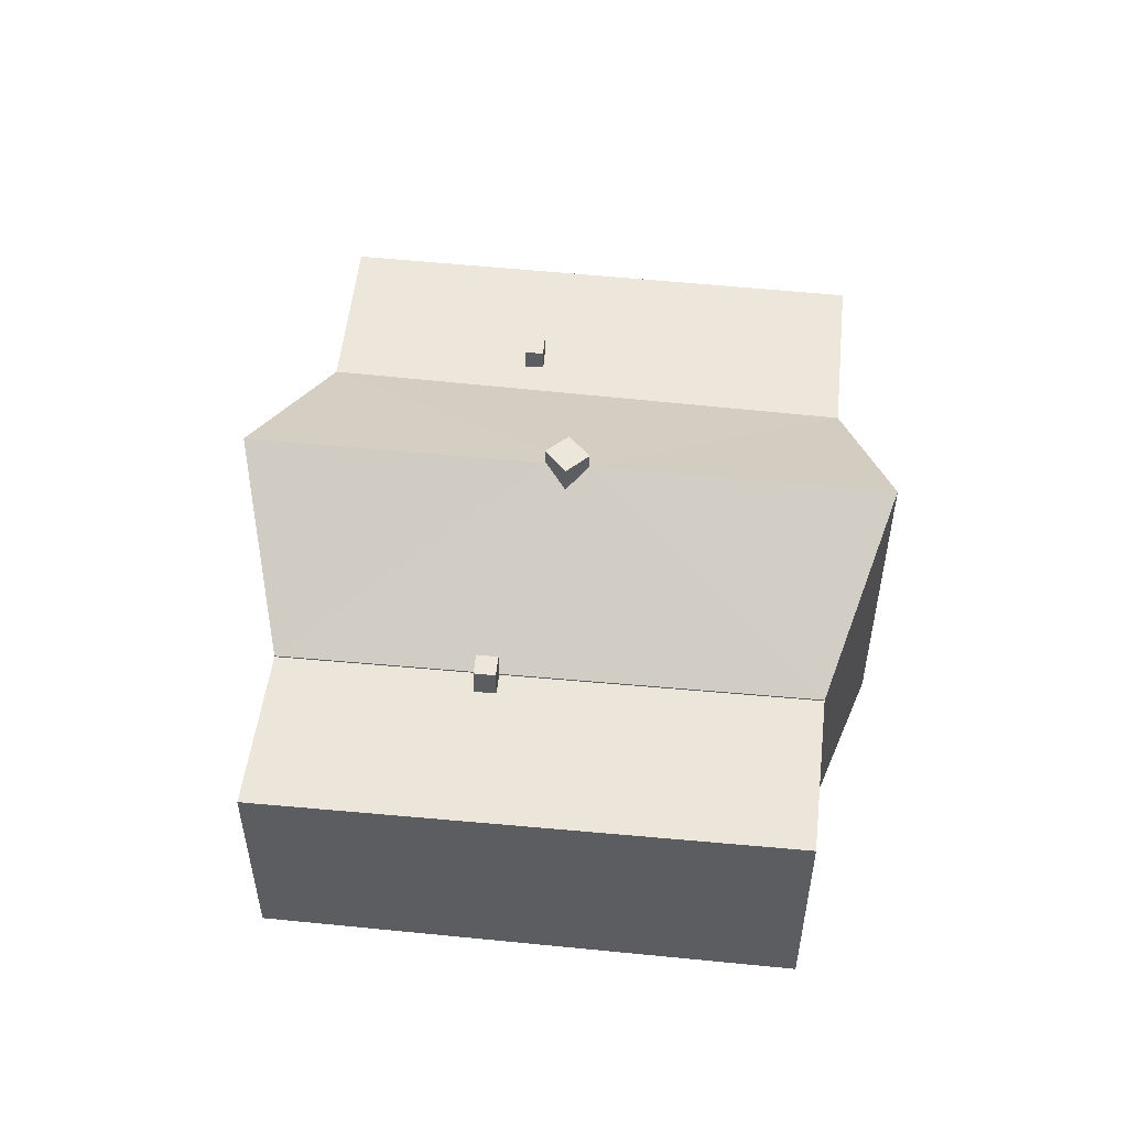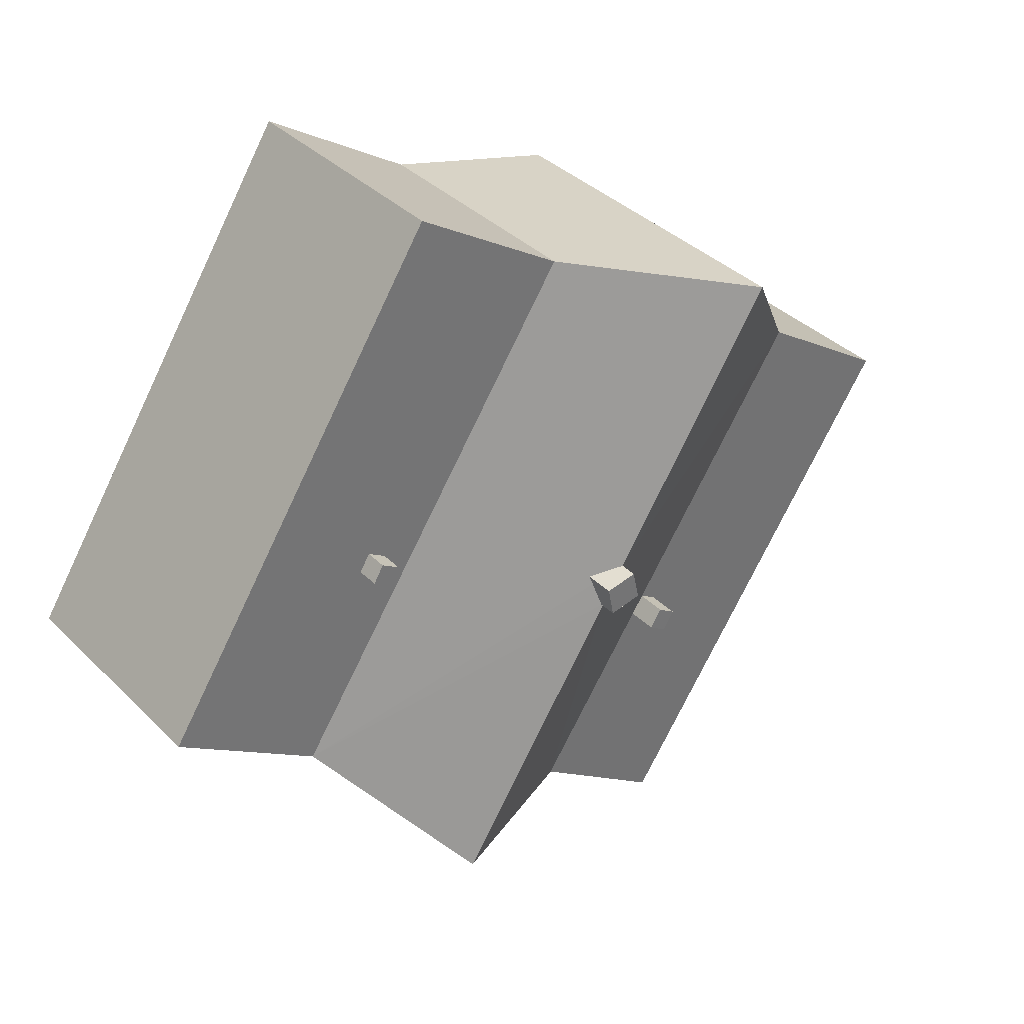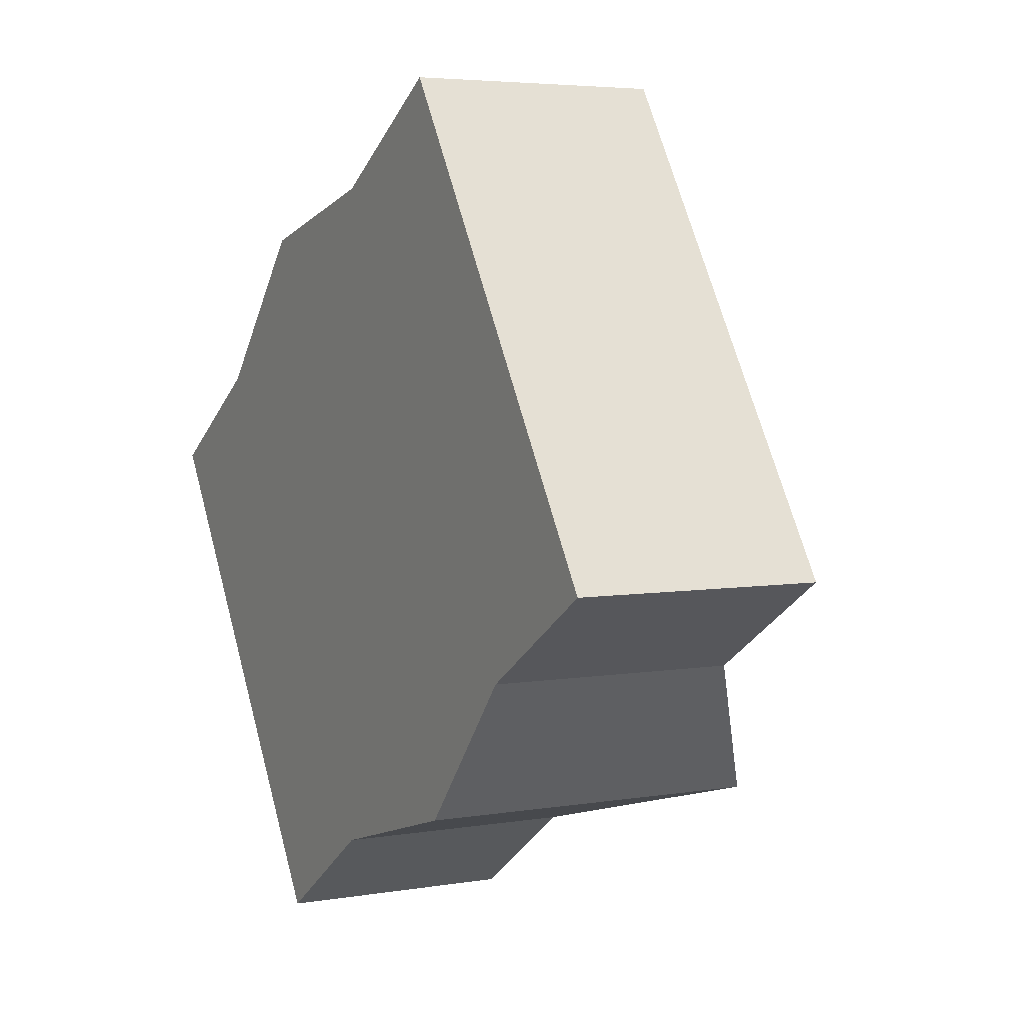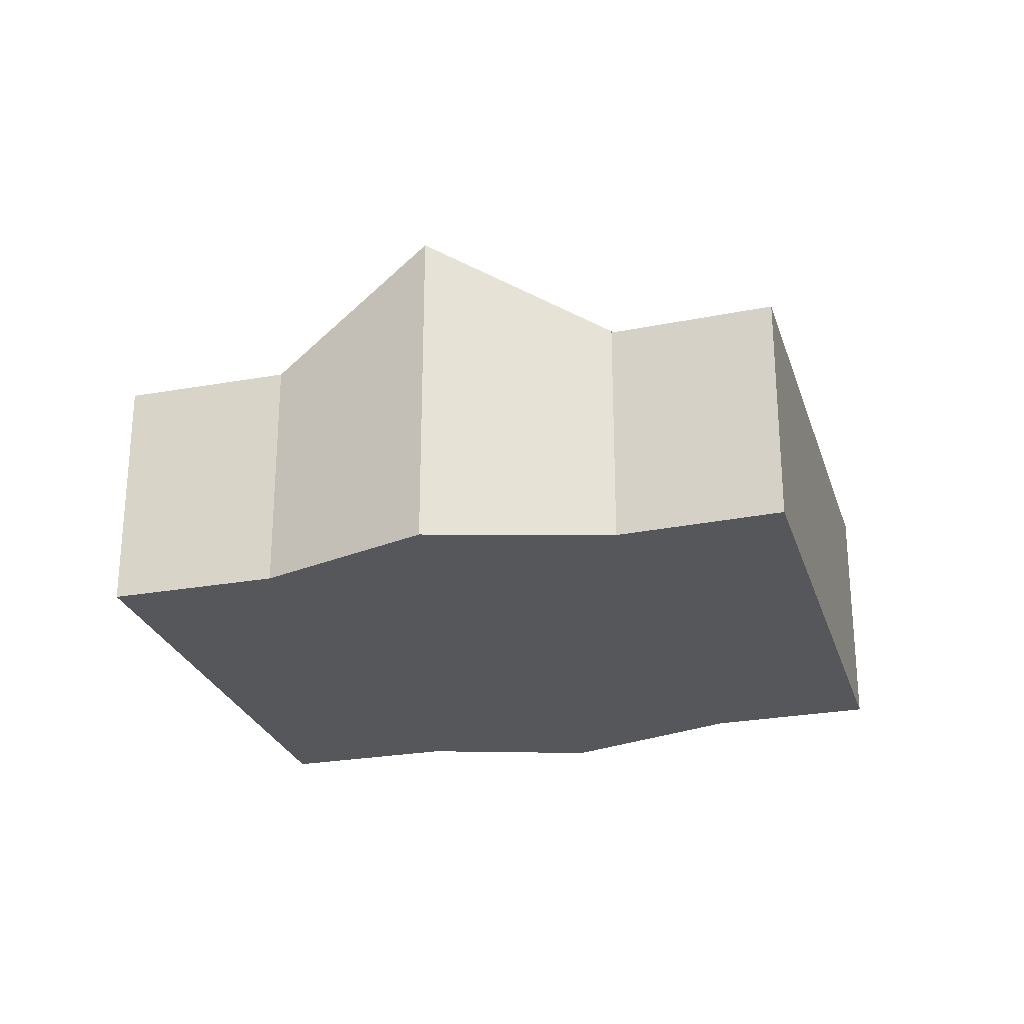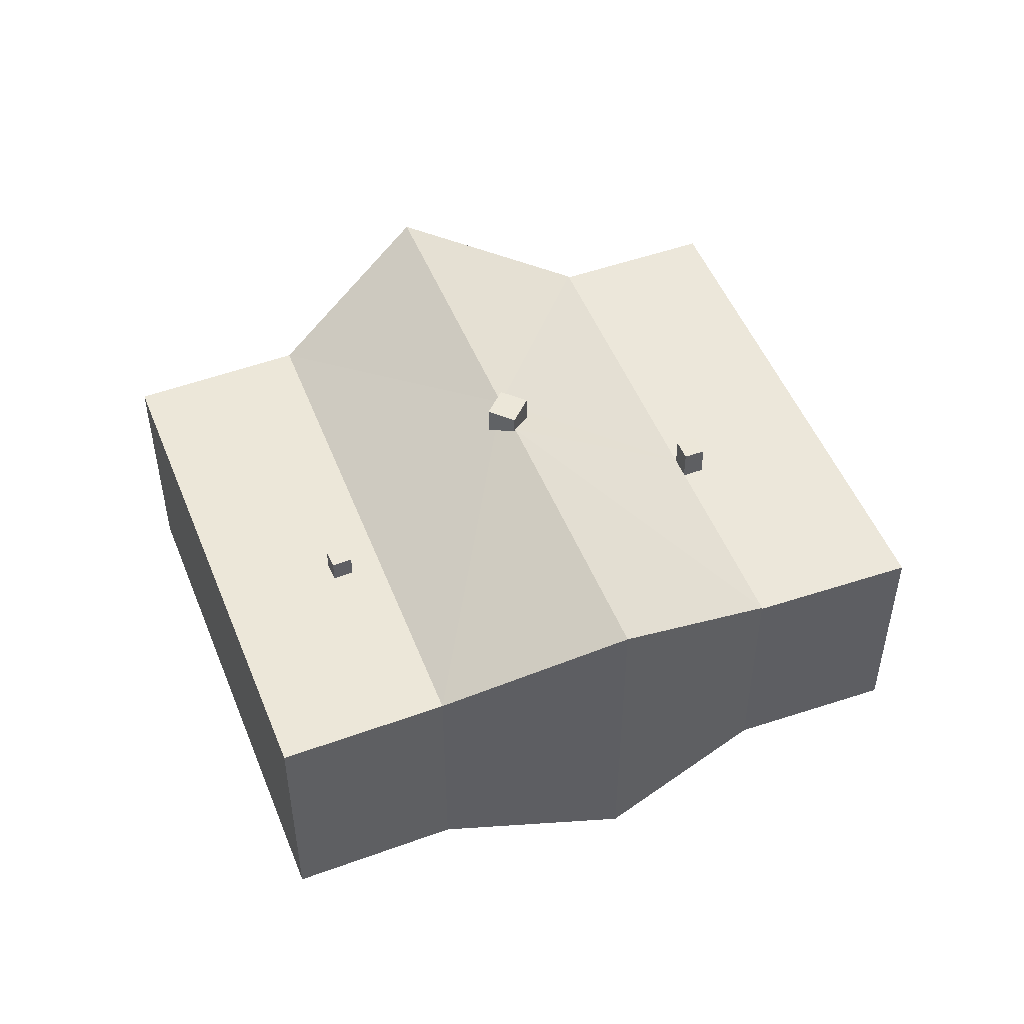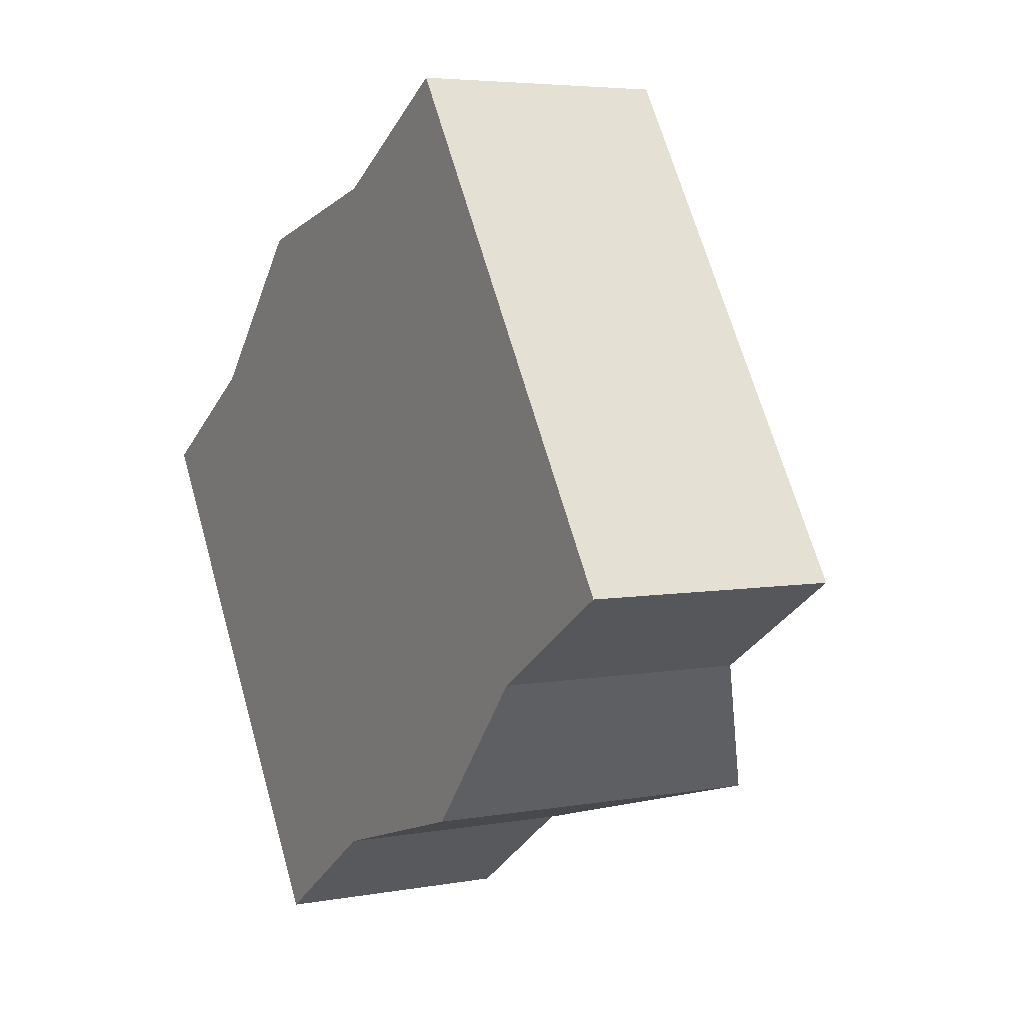
<metadata>
{"format":"obj","ext":"obj","renderer":"f3d","projection":"perspective","resolution":1024,"background":"white","views":[{"elev":53.6,"azim":-116.6,"up":"+Y"},{"elev":36.2,"azim":141.8,"up":"+Z"},{"elev":4.7,"azim":61.5,"up":"+Z"},{"elev":-26.4,"azim":163.2,"up":"+Y"},{"elev":50.1,"azim":125.6,"up":"+Y"},{"elev":4.9,"azim":59.9,"up":"+Z"}]}
</metadata>
<code>
v -3.123 2.671 -4.177
v 0.3273 5.371 -0.4509
v -0.2477 2.586 -8.652
v -7.968 2.814 3.364
v -0.2867 5.373 0.4981
v -3.434 2.68 -3.694
v -3.434 2.68 -3.694
v 0.3273 5.371 -0.4509
v -3.123 2.671 -4.177
v -3.434 2.68 -3.694
v -0.4587 5.058 -0.2949
v 0.3273 5.371 -0.4509
v -3.434 2.68 -3.694
v -0.2867 5.373 0.4981
v -0.4587 5.058 -0.2949
v -0.2477 2.586 -8.652
v 0.3273 5.371 -0.4509
v 4.664 5.35 -7.204
v -7.968 2.814 3.364
v -4.616 5.394 7.244
v -0.2867 5.373 0.4981
v -0.4587 5.813 -0.2949
v -0.2867 5.812 0.4981
v 0.3273 5.812 -0.4509
v 0.3273 5.812 -0.4509
v 0.5413 5.812 0.3341
v 0.3833 5.812 -0.4619
v -0.2867 5.812 0.4981
v 0.5413 5.812 0.3341
v 0.3273 5.812 -0.4509
v 5.366 3.382 1.93
v 5.833 3.382 2.213
v 6.101 3.382 1.771
v 5.634 3.382 1.488
v -4.616 5.394 7.244
v 0.000256 2.79 8.46
v -0.2867 5.373 0.4981
v 0.3273 5.371 -0.4509
v 7.848 2.79 -3.388
v 4.664 5.35 -7.204
v 0.000256 2.79 8.46
v 7.848 2.79 -3.388
v 0.5413 5.039 0.3341
v -0.2867 5.373 0.4981
v 0.000256 2.79 8.46
v 0.5413 5.039 0.3341
v 0.4993 5.124 0.1226
v 0.5413 5.039 0.3341
v 7.848 2.79 -3.388
v 0.3273 5.371 -0.4509
v 0.3833 5.349 -0.4619
v 7.848 2.79 -3.388
v 0.3833 5.349 -0.4619
v 0.4993 5.124 0.1226
v 7.848 2.79 -3.388
v 5.634 2.79 1.488
v 6.101 2.79 1.771
v 7.848 2.79 -3.388
v 5.366 2.79 1.93
v 5.634 2.79 1.488
v 7.848 2.79 -3.388
v 5.833 2.79 2.213
v 11.66 2.79 -0.9559
v 6.101 2.79 1.771
v 6.101 2.79 1.771
v 11.66 2.79 -0.9559
v 7.848 2.79 -3.388
v 0.000256 2.79 8.46
v 5.833 2.79 2.213
v 5.366 2.79 1.93
v 0.000256 2.79 8.46
v 5.366 2.79 1.93
v 7.848 2.79 -3.388
v 3.952 2.79 10.96
v 11.66 2.79 -0.9559
v 5.833 2.79 2.213
v 0.000256 2.79 8.46
v 3.952 2.79 10.96
v 5.833 2.79 2.213
v -11.66 2.769 0.9631
v -7.968 2.769 3.364
v -3.434 2.635 -3.694
v -3.885 2.54 -11.16
v -3.477 2.626 -4.405
v -3.123 2.626 -4.177
v -3.885 2.54 -11.16
v -3.123 2.626 -4.177
v -0.2477 2.542 -8.652
v -3.885 2.54 -11.16
v -3.608 2.626 -4.489
v -3.477 2.626 -4.405
v -11.66 2.769 0.9631
v -3.919 2.636 -4.005
v -3.885 2.54 -11.16
v -3.919 2.636 -4.005
v -3.608 2.626 -4.489
v -3.885 2.54 -11.16
v -11.66 2.769 0.9631
v -3.434 2.635 -3.694
v -3.919 2.636 -4.005
v -3.919 3.465 -4.005
v -3.434 3.465 -3.694
v -3.123 3.465 -4.177
v -3.608 3.465 -4.489
v -6.292 -3.58 5.304
v -4.616 -3.58 7.244
v -4.616 5.394 7.244
v -7.968 2.814 3.364
v -6.292 -3.58 5.304
v -4.616 5.394 7.244
v -7.968 2.814 3.364
v -7.968 2.769 3.364
v -6.292 -3.58 5.304
v -7.968 2.769 3.364
v -7.968 -3.58 3.364
v -6.292 -3.58 5.304
v -0.2477 2.586 -8.652
v 2.208 -3.58 -7.928
v -0.2477 2.542 -8.652
v -0.2477 2.542 -8.652
v 2.208 -3.58 -7.928
v -0.2477 -3.58 -8.652
v 2.208 -3.58 -7.928
v 4.664 5.35 -7.204
v 4.664 -3.58 -7.204
v -0.2477 2.586 -8.652
v 4.664 5.35 -7.204
v 2.208 -3.58 -7.928
v -3.123 2.671 -4.177
v -0.2477 2.586 -8.652
v -0.2477 2.542 -8.652
v -3.123 2.626 -4.177
v -7.968 2.814 3.364
v -3.434 2.68 -3.694
v -3.434 2.635 -3.694
v -7.968 2.769 3.364
v -0.2867 5.373 0.4981
v 0.5413 5.039 0.3341
v 0.5413 5.812 0.3341
v -0.2867 5.812 0.4981
v 0.3833 5.812 -0.4619
v 0.5413 5.812 0.3341
v 0.3833 5.349 -0.4619
v 0.4993 5.124 0.1226
v 0.5413 5.812 0.3341
v 0.5413 5.039 0.3341
v 0.3833 5.349 -0.4619
v 0.5413 5.812 0.3341
v 0.4993 5.124 0.1226
v 0.3273 5.812 -0.4509
v 0.3833 5.812 -0.4619
v 0.3833 5.349 -0.4619
v 0.3273 5.371 -0.4509
v -0.4587 5.813 -0.2949
v 0.3273 5.812 -0.4509
v 0.3273 5.371 -0.4509
v -0.4587 5.058 -0.2949
v 5.366 2.79 1.93
v 5.833 2.79 2.213
v 5.833 3.382 2.213
v 5.366 3.382 1.93
v 5.833 2.79 2.213
v 6.101 2.79 1.771
v 6.101 3.382 1.771
v 5.833 3.382 2.213
v 5.634 3.382 1.488
v 6.101 3.382 1.771
v 6.101 2.79 1.771
v 5.634 2.79 1.488
v 5.366 3.382 1.93
v 5.634 3.382 1.488
v 5.634 2.79 1.488
v 5.366 2.79 1.93
v -4.616 -3.58 7.244
v 0.000256 -3.58 8.46
v 0.000256 2.79 8.46
v -4.616 5.394 7.244
v 4.664 5.35 -7.204
v 7.848 2.79 -3.388
v 7.848 -3.58 -3.388
v 4.664 -3.58 -7.204
v 3.952 -3.58 10.96
v 11.66 -3.58 -0.9559
v 11.66 2.79 -0.9559
v 3.952 2.79 10.96
v 7.848 2.79 -3.388
v 11.66 2.79 -0.9559
v 11.66 -3.58 -0.9559
v 7.848 -3.58 -3.388
v 0.000256 -3.58 8.46
v 3.952 -3.58 10.96
v 3.952 2.79 10.96
v 0.000256 2.79 8.46
v -0.4587 5.813 -0.2949
v -0.2867 5.373 0.4981
v -0.2867 5.812 0.4981
v -0.4587 5.813 -0.2949
v -0.4587 5.058 -0.2949
v -0.2867 5.373 0.4981
v -3.885 2.54 -11.16
v -0.2477 2.542 -8.652
v -0.2477 -3.58 -8.652
v -3.885 -3.58 -11.16
v -11.66 2.769 0.9631
v -3.885 2.54 -11.16
v -3.885 -3.58 -11.16
v -11.66 -3.58 0.9631
v -11.66 -3.58 0.9631
v -7.968 -3.58 3.364
v -7.968 2.769 3.364
v -11.66 2.769 0.9631
v -3.919 2.636 -4.005
v -3.434 2.68 -3.694
v -3.434 3.465 -3.694
v -3.919 3.465 -4.005
v -3.919 2.636 -4.005
v -3.434 2.635 -3.694
v -3.434 2.68 -3.694
v -3.608 3.465 -4.489
v -3.477 2.626 -4.405
v -3.608 2.626 -4.489
v -3.608 3.465 -4.489
v -3.123 3.465 -4.177
v -3.477 2.626 -4.405
v -3.477 2.626 -4.405
v -3.123 3.465 -4.177
v -3.123 2.671 -4.177
v -3.477 2.626 -4.405
v -3.123 2.671 -4.177
v -3.123 2.626 -4.177
v -3.919 3.465 -4.005
v -3.608 3.465 -4.489
v -3.608 2.626 -4.489
v -3.919 2.636 -4.005
v -3.434 2.68 -3.694
v -3.123 2.671 -4.177
v -3.123 3.465 -4.177
v -3.434 3.465 -3.694
v -11.66 -3.58 0.9631
v -3.885 -3.58 -11.16
v -0.2477 -3.58 -8.652
v 2.208 -3.58 -7.928
v 4.664 -3.58 -7.204
v 7.848 -3.58 -3.388
v 11.66 -3.58 -0.9559
v 3.952 -3.58 10.96
v 0.000256 -3.58 8.46
v -4.616 -3.58 7.244
v -6.292 -3.58 5.304
v -7.968 -3.58 3.364
g CDNNDG02_0010700
f 1 2 3
f 4 5 6
f 7 8 9
f 10 11 12
f 13 14 15
f 16 17 18
f 19 20 21
f 22 23 24
f 25 26 27
f 28 29 30
f 32 33 34
f 31 32 34
f 35 36 37
f 38 39 40
f 41 42 43
f 44 45 46
f 47 48 49
f 50 51 52
f 53 54 55
f 56 57 58
f 59 60 61
f 62 63 64
f 65 66 67
f 68 69 70
f 71 72 73
f 74 75 76
f 77 78 79
f 80 81 82
f 83 84 85
f 86 87 88
f 89 90 91
f 92 93 94
f 95 96 97
f 98 99 100
f 102 103 104
f 101 102 104
f 105 106 107
f 108 109 110
f 111 112 113
f 114 115 116
f 117 118 119
f 120 121 122
f 123 124 125
f 126 127 128
f 132 130 131
f 132 129 130
f 134 135 136
f 133 134 136
f 140 137 139
f 139 137 138
f 141 142 143
f 144 145 146
f 147 148 149
f 151 152 153
f 150 151 153
f 157 154 156
f 155 156 154
f 158 160 161
f 160 158 159
f 165 162 164
f 163 164 162
f 169 166 168
f 167 168 166
f 173 170 172
f 172 170 171
f 174 176 177
f 176 174 175
f 179 180 181
f 178 179 181
f 182 184 185
f 182 183 184
f 189 186 188
f 187 188 186
f 190 192 193
f 192 190 191
f 194 195 196
f 197 198 199
f 203 200 202
f 201 202 200
f 205 206 207
f 204 205 207
f 208 210 211
f 210 208 209
f 213 214 215
f 212 213 215
f 216 217 218
f 219 220 221
f 222 223 224
f 225 226 227
f 228 229 230
f 234 231 232
f 233 234 232
f 238 235 237
f 236 237 235
f 242 249 250
f 247 248 249
f 242 247 249
f 239 240 241
f 239 241 250
f 241 242 250
f 242 243 244
f 242 244 247
f 244 246 247
f 244 245 246

</code>
